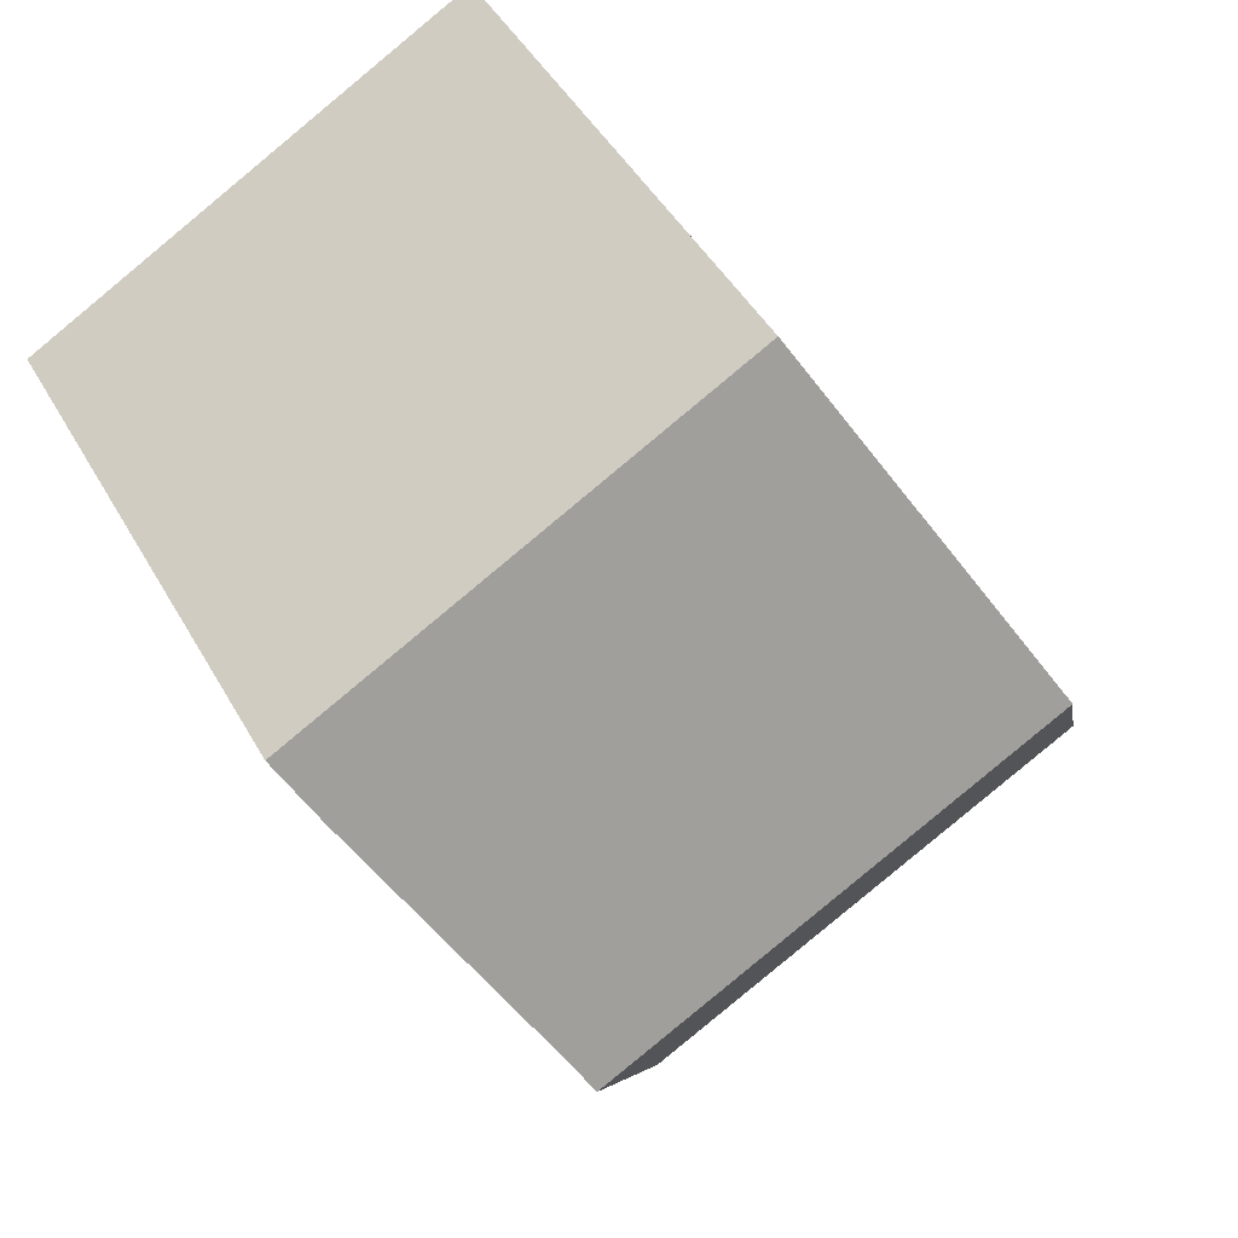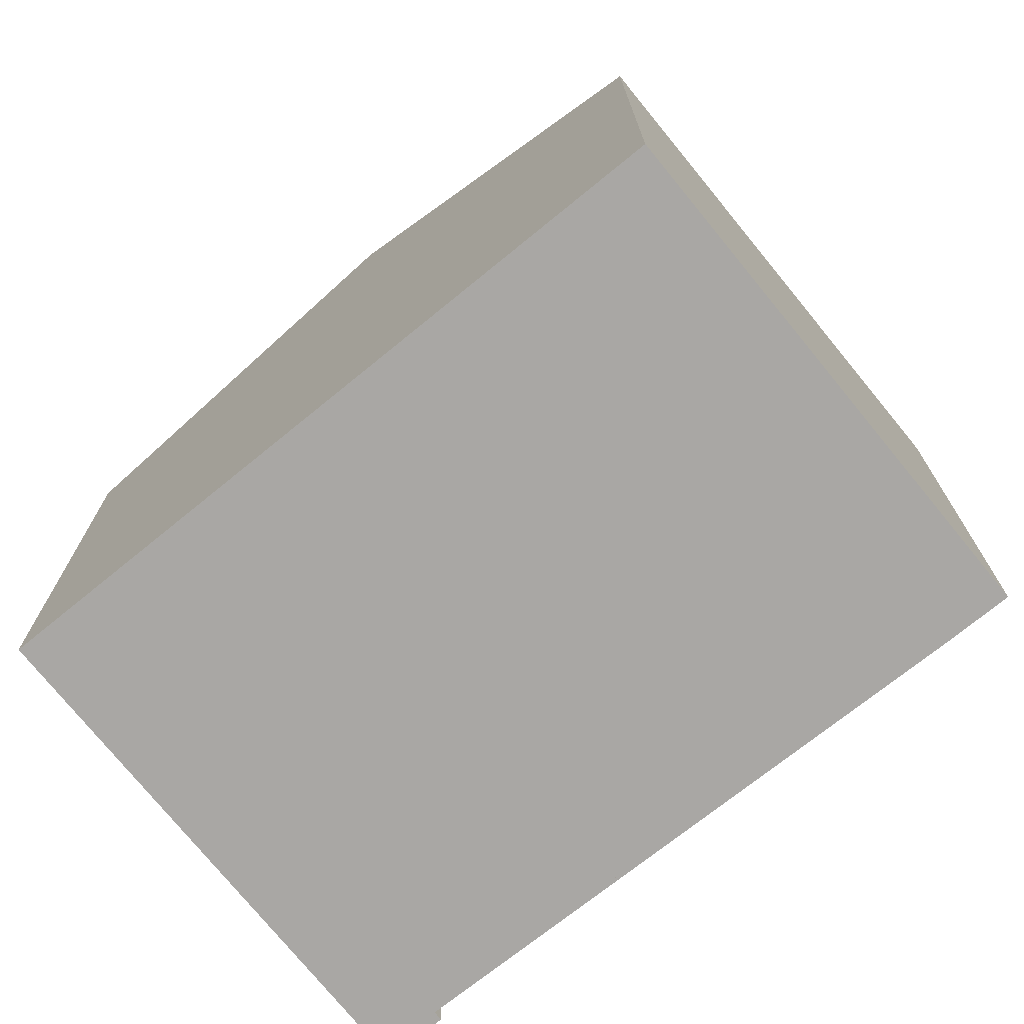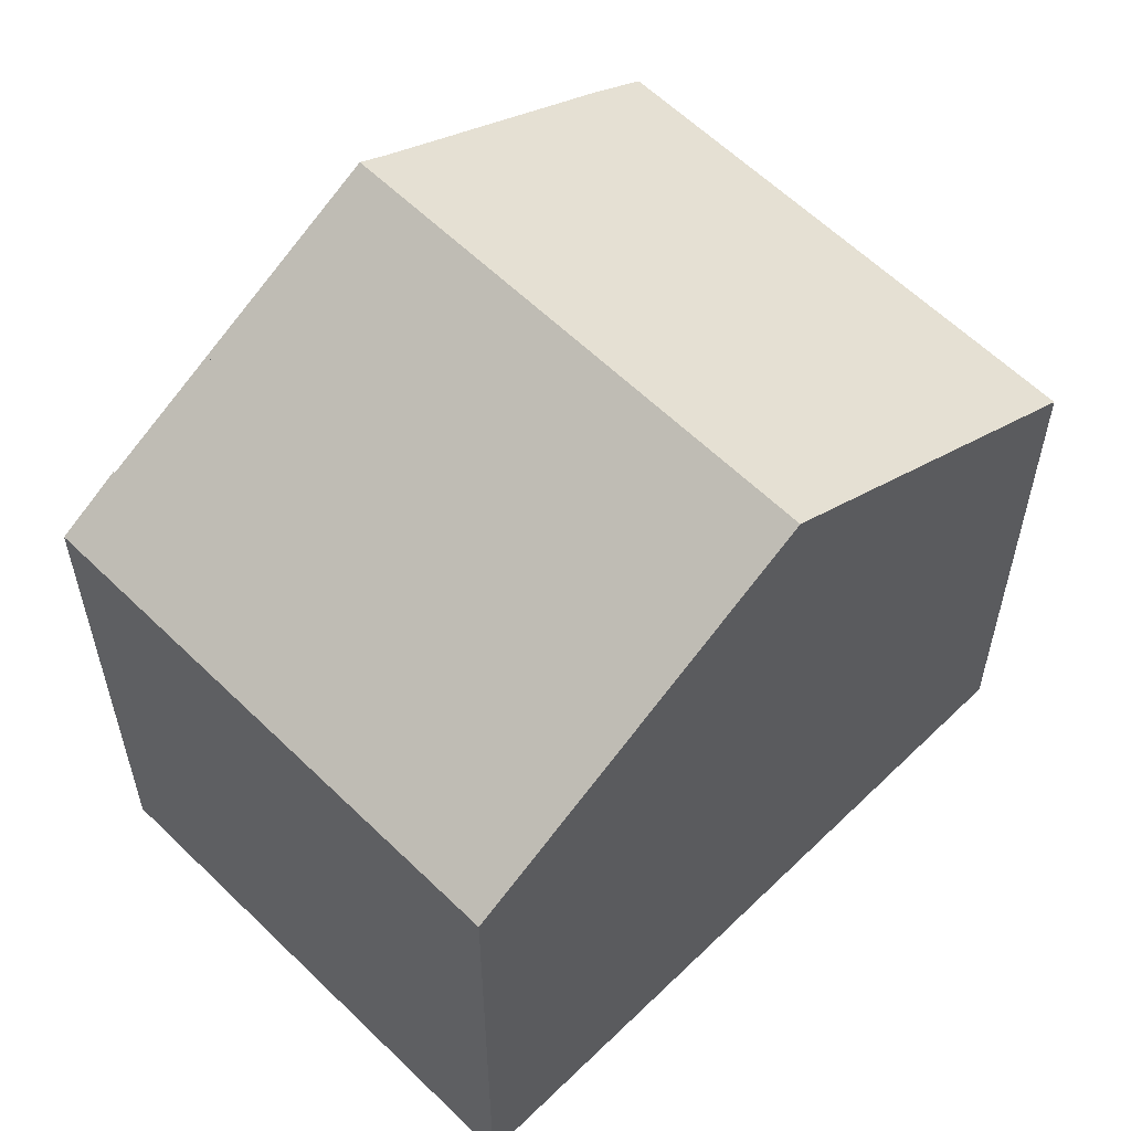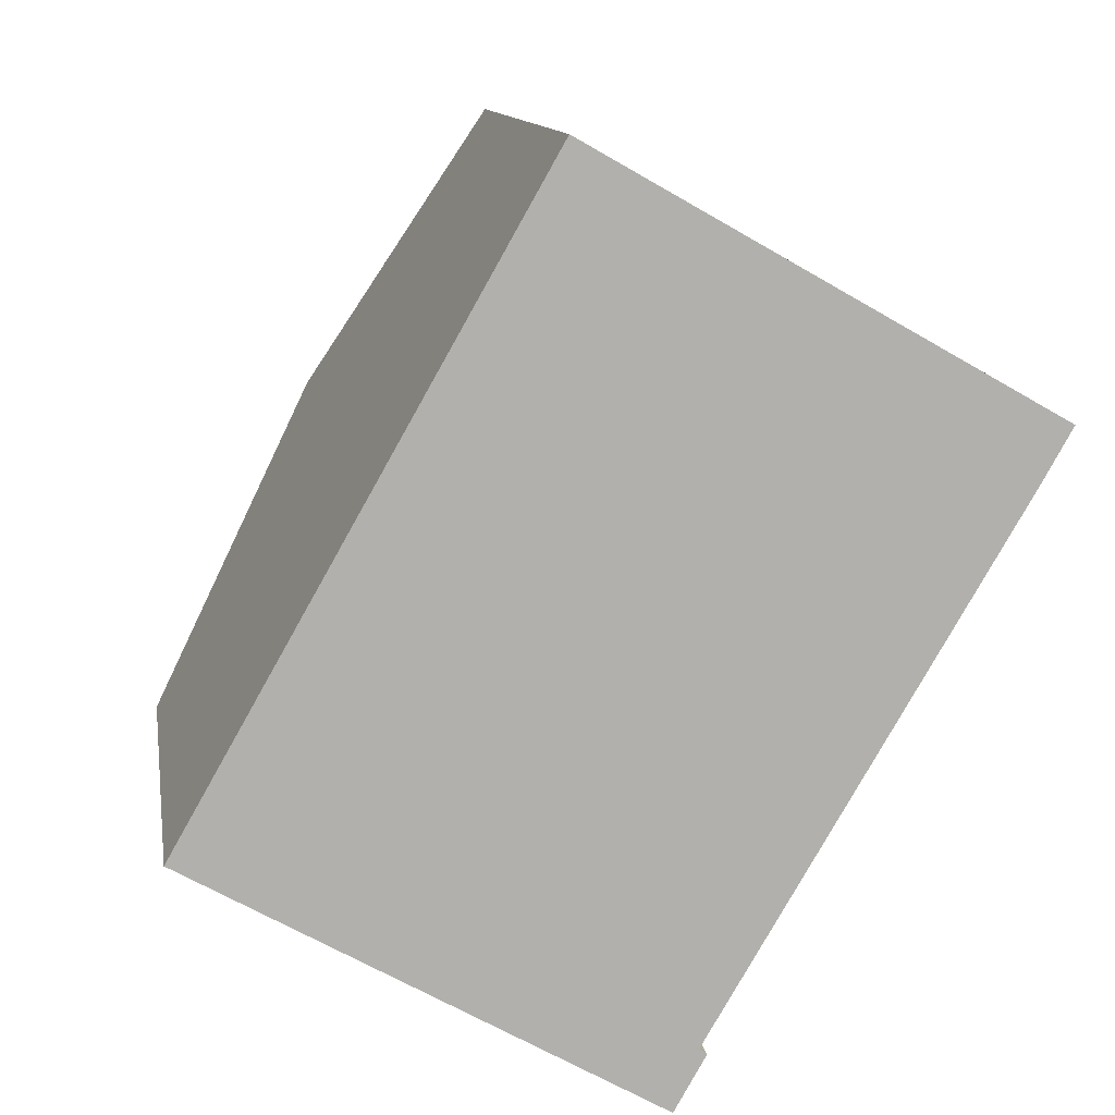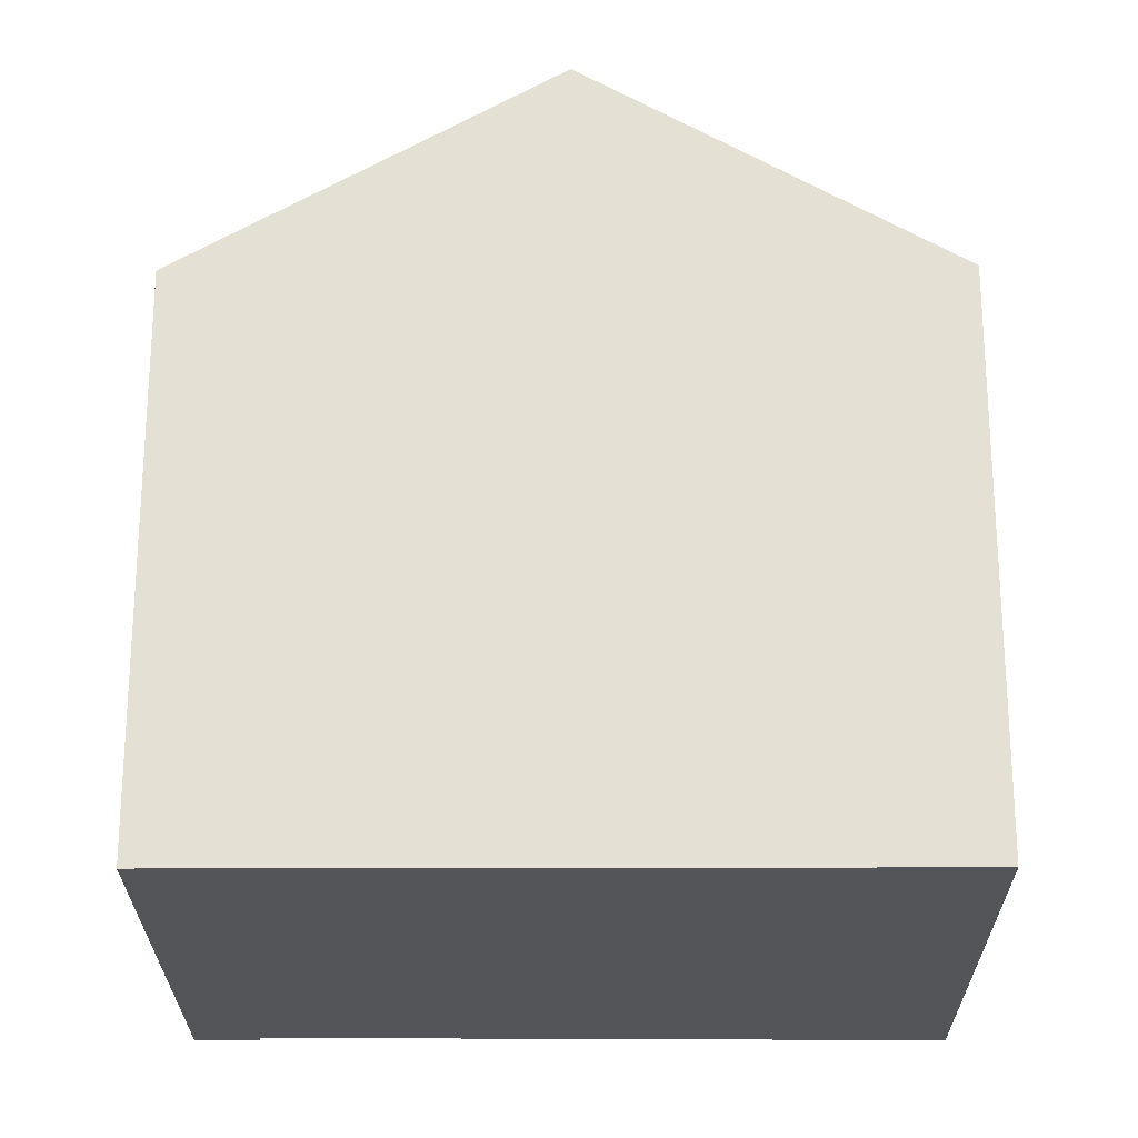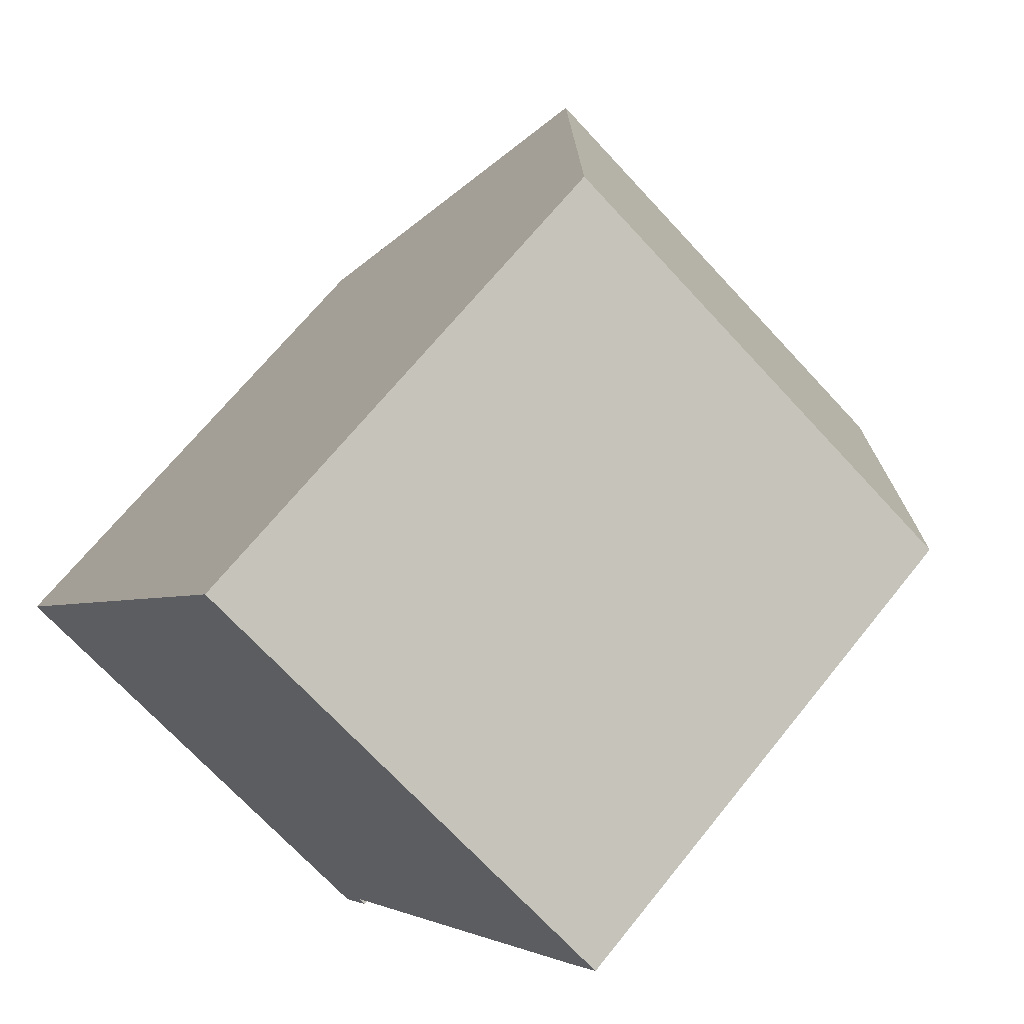
<metadata>
{"format":"obj","ext":"obj","renderer":"f3d","projection":"perspective","resolution":1024,"background":"white","views":[{"elev":45.1,"azim":-27.6,"up":"+Y"},{"elev":-74.7,"azim":158.8,"up":"+Z"},{"elev":59.7,"azim":74.7,"up":"+Z"},{"elev":11.6,"azim":171.1,"up":"+Y"},{"elev":-24.2,"azim":119.9,"up":"+Z"},{"elev":67.3,"azim":-141.3,"up":"+Y"}]}
</metadata>
<code>
v -282.6 -117.5 7.042
v -282.7 -117.5 7.047
v -283.1 -116.9 6.612
v -277.6 -113.8 6.613
v -279.2 -123.7 7.025
v -279.1 -123.7 7.03
v -273.4 -121.3 6.575
v -278.8 -124.4 6.591
v -280.9 -120.5 9.084
v -275.5 -117.5 9.073
v -283 -117 6.667
v -277.6 -113.9 6.661
v -283 -116.8 6.612
v -282.9 -116.9 6.667
v -280.8 -120.5 9.084
v -277.6 -113.9 6.661
v -277.6 -113.8 6.613
v -275.5 -117.5 9.073
v -275.5 -117.5 9.073
v -280.9 -120.5 9.084
v -280.8 -120.5 9.084
v -278.7 -124.3 6.591
v -275.5 -117.5 9.073
v -273.4 -121.3 6.575
v -278.8 -124.4 6.594
v -278.7 -124.3 6.594
v -273.4 -121.3 6.578
v -273.4 -121.3 6.578
v -282.7 -117.5 7.047
v -282.6 -117.5 7.042
v -282.6 -117.5 0
v -282.7 -117.5 0
v -283 -117 6.667
v -282.7 -117.5 7.047
v -282.7 -117.5 0
v -283 -117 0
v -283 -116.8 6.612
v -283.1 -116.9 6.612
v -283.1 -116.9 -8.882e-16
v -283 -116.8 0
v -277.6 -113.9 6.661
v -277.6 -113.8 6.613
v -277.6 -113.8 0
v -277.6 -113.9 8.882e-16
v -279.1 -123.7 7.03
v -279.2 -123.7 7.025
v -279.2 -123.7 8.882e-16
v -279.1 -123.7 0
v -280.9 -120.5 9.084
v -279.1 -123.7 7.03
v -279.1 -123.7 0
v -280.9 -120.5 0
v -273.4 -121.3 6.575
v -273.4 -121.3 6.575
v -273.4 -121.3 0
v -273.4 -121.3 0
v -278.8 -124.4 6.594
v -278.8 -124.4 6.591
v -278.8 -124.4 0
v -278.8 -124.4 0
v -282.6 -117.5 7.042
v -280.9 -120.5 9.084
v -280.9 -120.5 0
v -282.6 -117.5 0
v -283.1 -116.9 6.612
v -283 -117 6.667
v -283 -117 0
v -283.1 -116.9 -8.882e-16
v -275.5 -117.5 9.073
v -277.6 -113.9 6.661
v -277.6 -113.9 8.882e-16
v -275.5 -117.5 0
v -277.6 -113.8 6.613
v -283 -116.8 6.612
v -283 -116.8 0
v -277.6 -113.8 -8.882e-16
v -277.6 -113.8 6.613
v -277.6 -113.8 6.613
v -277.6 -113.8 -8.882e-16
v -277.6 -113.8 0
v -273.4 -121.3 6.578
v -275.5 -117.5 9.073
v -275.5 -117.5 0
v -273.4 -121.3 0
v -278.8 -124.4 6.591
v -278.7 -124.3 6.591
v -278.7 -124.3 0
v -278.8 -124.4 0
v -278.7 -124.3 6.591
v -273.4 -121.3 6.575
v -273.4 -121.3 0
v -278.7 -124.3 0
v -279.2 -123.7 7.025
v -278.8 -124.4 6.594
v -278.8 -124.4 0
v -279.2 -123.7 8.882e-16
v -273.4 -121.3 6.575
v -273.4 -121.3 6.578
v -273.4 -121.3 0
v -273.4 -121.3 0
v -279.2 -123.7 0
v -279.1 -123.7 0
v -282.6 -117.5 0
v -282.7 -117.5 0
v -283.1 -116.9 0
v -277.6 -113.8 0
v -273.4 -121.3 0
v -278.8 -124.4 0
f 15 9 1 2 11 14
f 14 11 3 13
f 17 4 12 16
f 16 12 10 18
f 16 14 13 17
f 18 15 14 16
f 26 22 8 25
f 28 7 24 27
f 27 24 22 26
f 25 5 6 20 21 26
f 27 23 19 28
f 26 21 23 27
f 30 31 32 29
f 34 35 36 33
f 38 39 40 37
f 42 43 44 41
f 46 47 48 45
f 50 51 52 49
f 54 55 56 53
f 58 59 60 57
f 62 63 64 61
f 66 67 68 65
f 70 71 72 69
f 74 75 76 73
f 78 79 80 77
f 82 83 84 81
f 86 87 88 85
f 90 91 92 89
f 94 95 96 93
f 98 99 100 97
f 102 103 104 105 106 107 108 101

</code>
